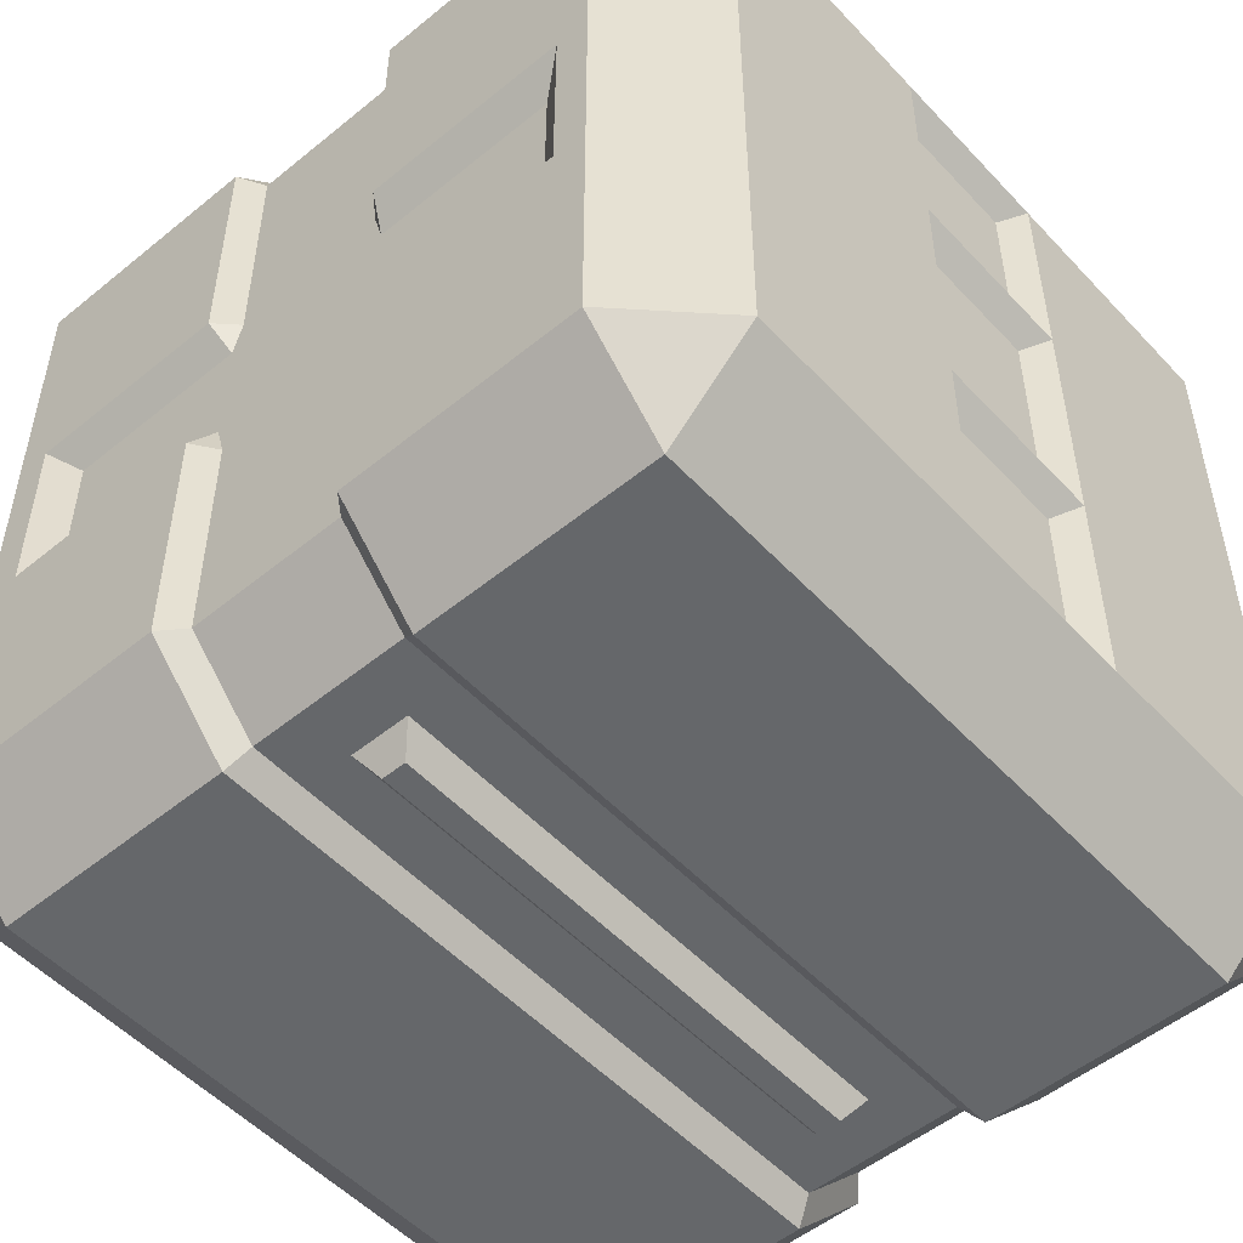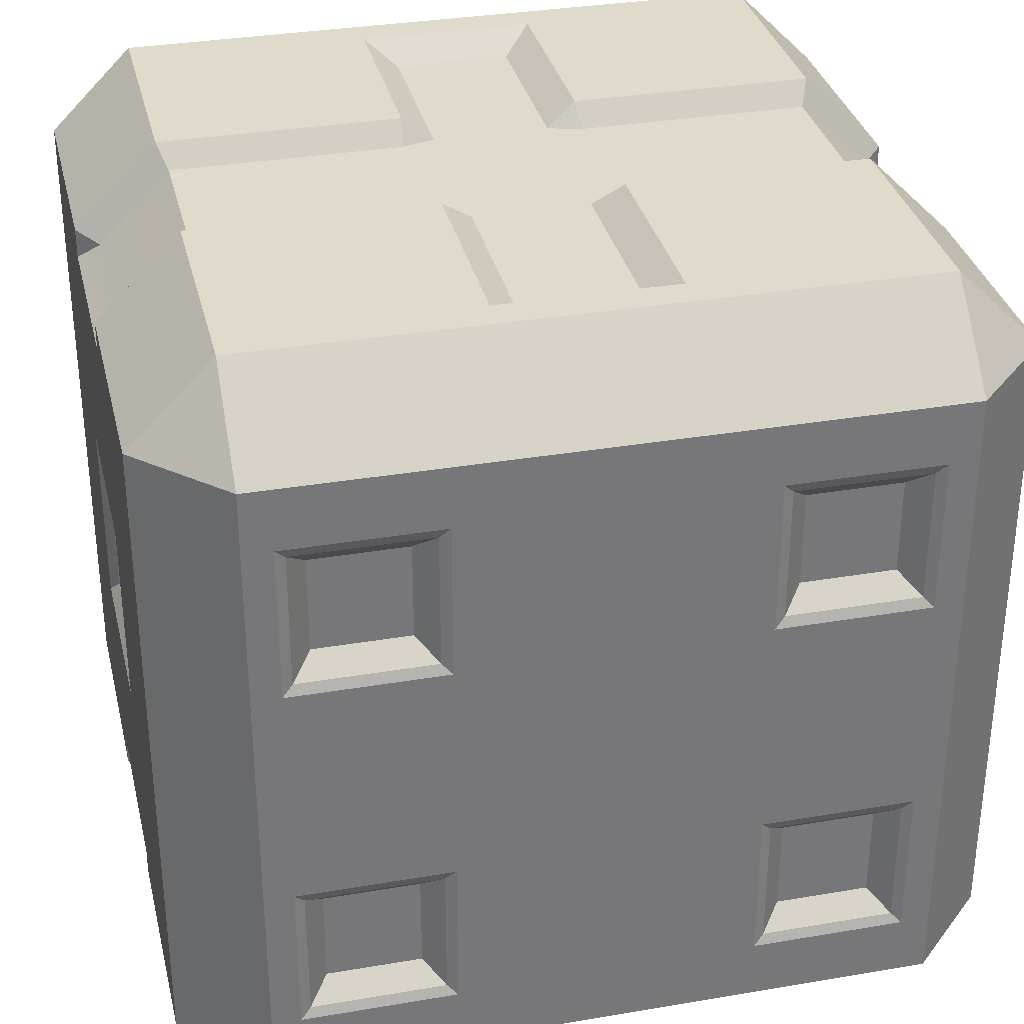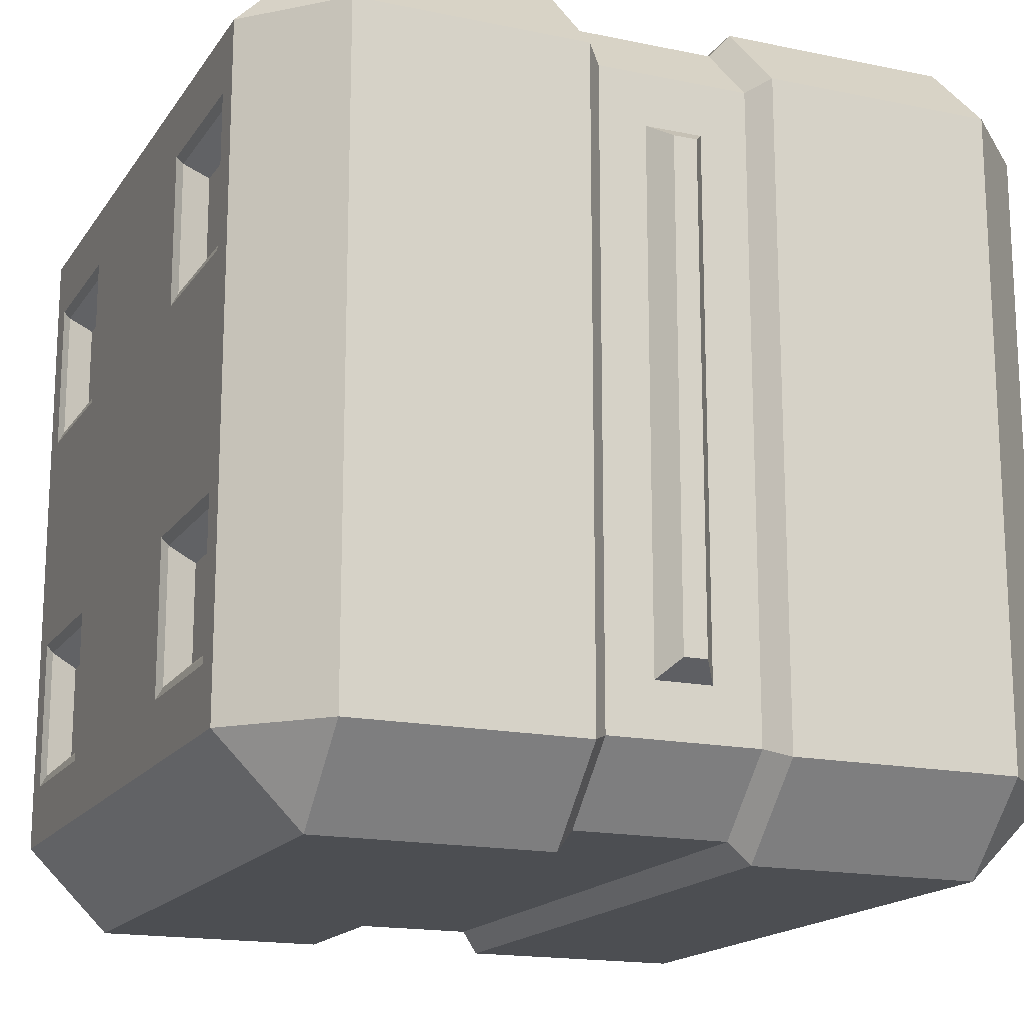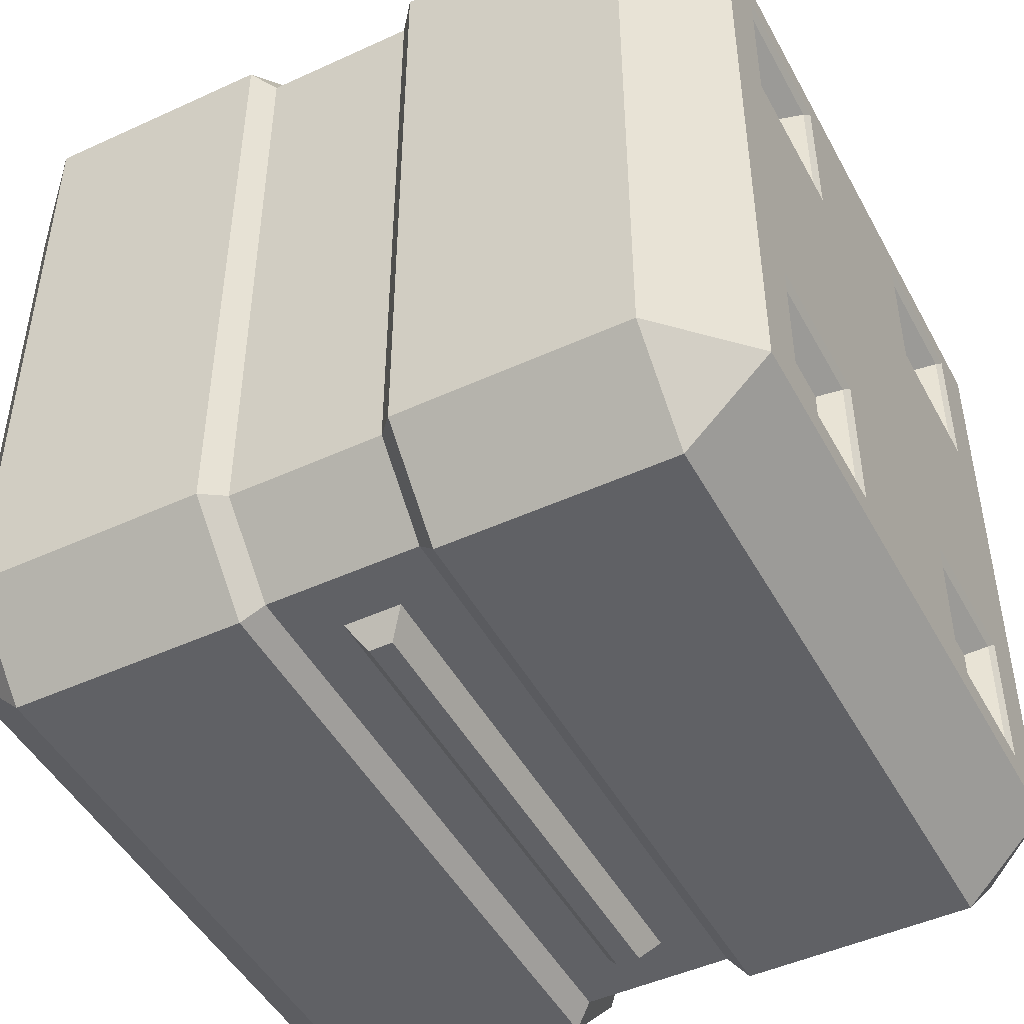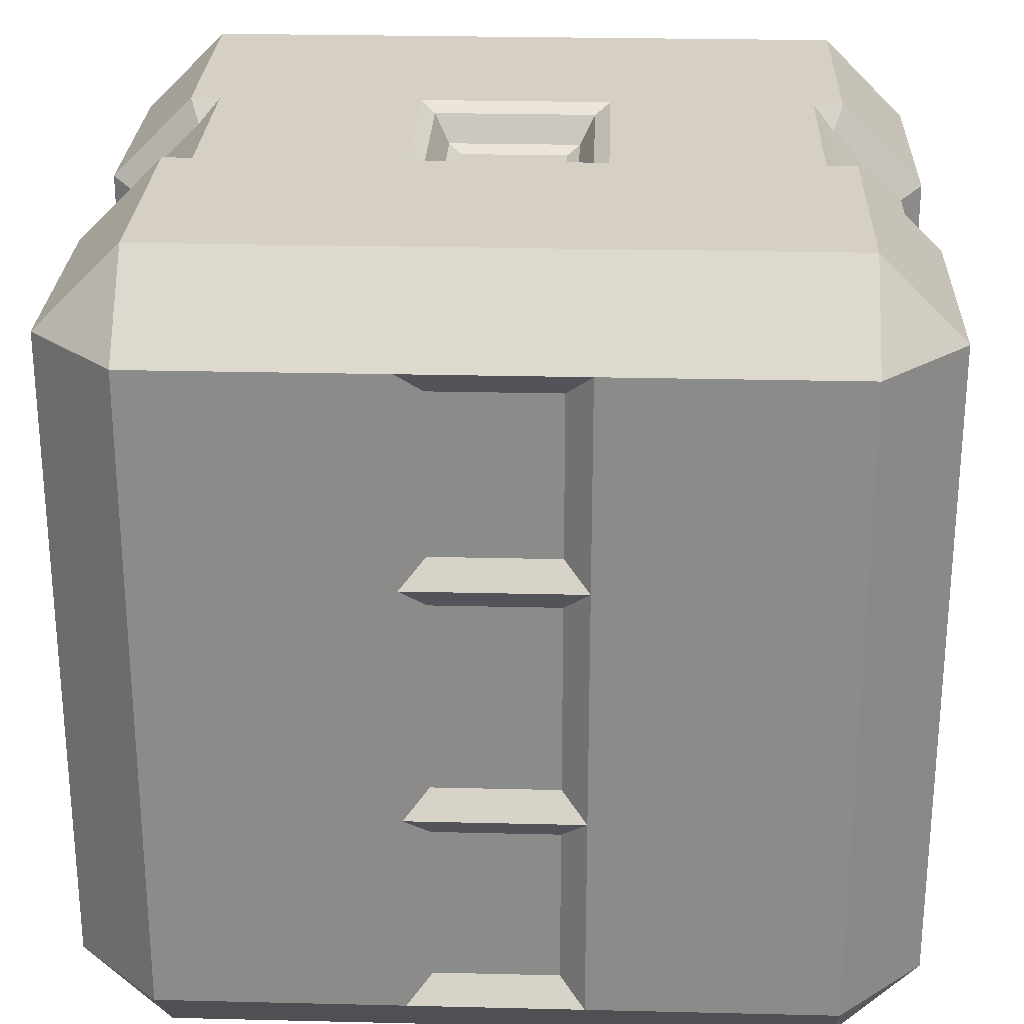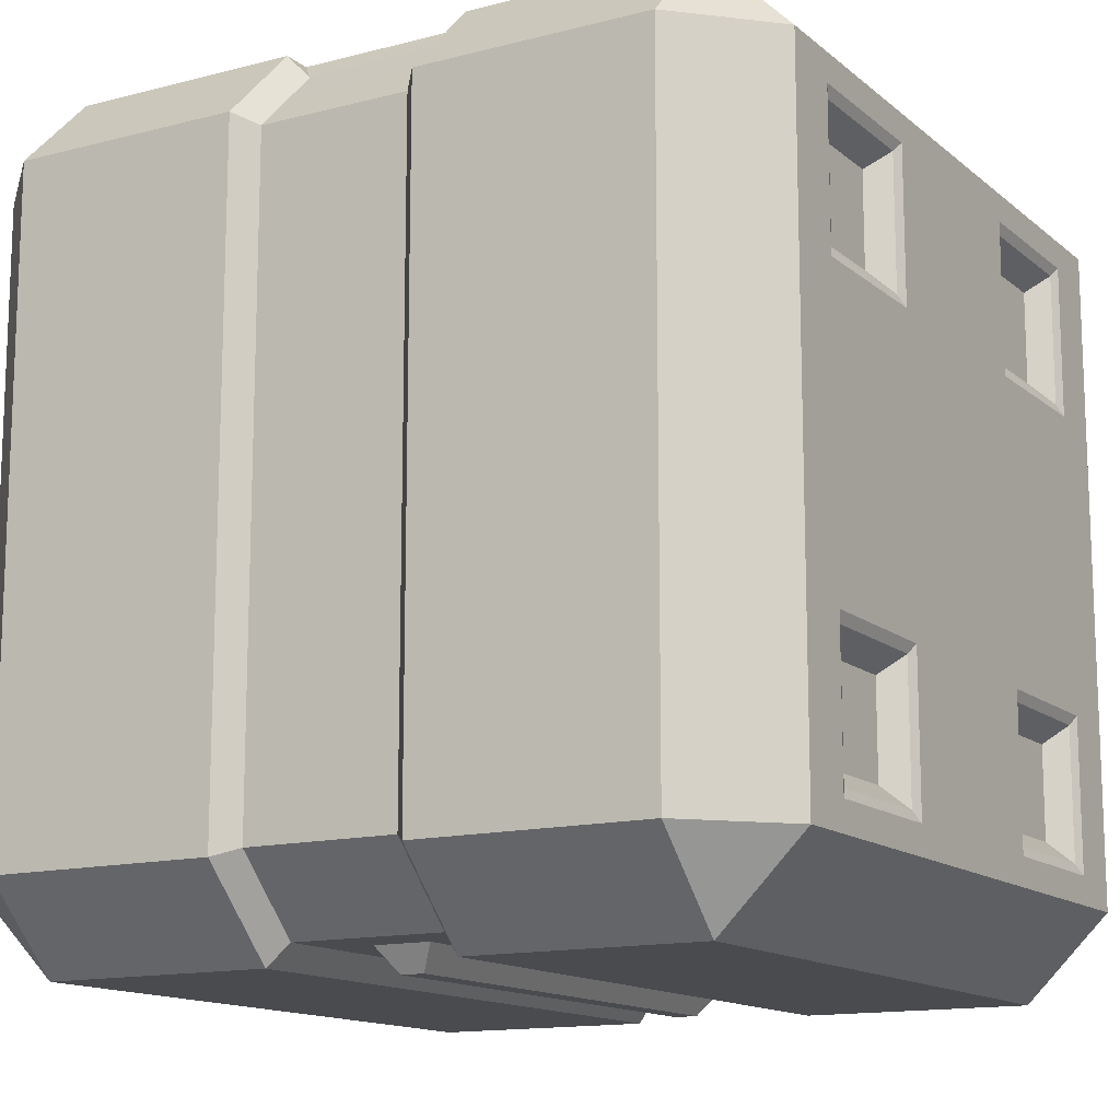
<metadata>
{"format":"obj","ext":"obj","renderer":"f3d","projection":"perspective","resolution":1024,"background":"white","views":[{"elev":-52.0,"azim":-138.6,"up":"+Z"},{"elev":33.1,"azim":76.8,"up":"+Y"},{"elev":-16.8,"azim":157.1,"up":"+Y"},{"elev":-47.4,"azim":27.4,"up":"+Z"},{"elev":26.0,"azim":-87.8,"up":"+Z"},{"elev":-13.7,"azim":30.2,"up":"+Z"}]}
</metadata>
<code>
g default
v -50 -39.8 39.8
v -39.8 -50 39.8
v -39.8 -39.8 50
v 39.8 -50 39.8
v 50 -39.8 39.8
v 39.8 -39.8 50
v -39.8 50 39.8
v -50 39.8 39.8
v -39.8 39.8 50
v 50 39.8 39.8
v 39.8 50 39.8
v 39.8 39.8 50
v -39.8 39.8 -50
v -50 39.8 -39.8
v -39.8 50 -39.8
v 50 39.8 -39.8
v 39.8 39.8 -50
v 39.8 50 -39.8
v -39.8 -50 -39.8
v -50 -39.8 -39.8
v -39.8 -39.8 -50
v 50 -39.8 -39.8
v 39.8 -50 -39.8
v 39.8 -39.8 -50
v -11.56 -50 -39.8
v -11.56 -39.8 -50
v -11.56 39.8 -50
v -11.56 50 -39.8
v -11.56 50 39.8
v -11.56 39.8 50
v -11.56 -39.8 50
v -11.56 -50 39.8
v 11.56 -50 -39.8
v 11.56 -39.8 -50
v 11.56 39.8 -50
v 11.56 50 -39.8
v 11.56 50 39.8
v 11.56 39.8 50
v 11.56 -39.8 50
v 11.56 -50 39.8
v 39.8 -10.35 50
v 50 -10.35 39.8
v 50 -10.35 -39.8
v 39.8 -10.35 -50
v 11.56 -10.35 -50
v -11.56 -10.35 -50
v -39.8 -10.35 -50
v -50 -10.35 -39.8
v -50 -10.35 39.8
v -39.8 -10.35 50
v 39.8 10.35 50
v 50 10.35 39.8
v 50 10.35 -39.8
v 39.8 10.35 -50
v 11.56 10.35 -50
v -11.56 10.35 -50
v -39.8 10.35 -50
v -50 10.35 -39.8
v -50 10.35 39.8
v -39.8 10.35 50
v -11.56 -11.56 50
v -9.755 -9.755 48.94
v 11.56 -11.56 50
v 9.755 -9.755 48.94
v -11.56 11.56 50
v -9.755 9.755 48.94
v 11.56 11.56 50
v 9.755 9.755 48.94
v -6.475 -6.475 44.85
v -7.953 -7.953 45.71
v 6.475 -6.475 44.85
v 7.953 -7.953 45.71
v 6.475 6.475 44.85
v 7.953 7.953 45.71
v -6.475 6.475 44.85
v -7.953 7.953 45.71
v 39.8 -50 -14.53
v 50 -39.8 -14.53
v 50 -10.35 -14.53
v 50 10.35 -14.53
v 50 39.8 -14.53
v 39.8 50 -14.53
v 11.56 50 -14.53
v -11.56 50 -14.53
v -39.8 50 -14.53
v -50 39.8 -14.53
v -50 10.35 -14.53
v -50 -10.35 -14.53
v -50 -39.8 -14.53
v -39.8 -50 -14.53
v -11.56 -50 -14.53
v 11.56 -50 -14.53
v 39.8 -50 14.53
v 50 -39.8 14.53
v 50 -10.35 14.53
v 50 10.35 14.53
v 50 39.8 14.53
v 39.8 50 14.53
v 11.56 50 14.53
v -11.56 50 14.53
v -39.8 50 14.53
v -50 39.8 14.53
v -50 10.35 14.53
v -50 -10.35 14.53
v -50 -39.8 14.53
v -39.8 -50 14.53
v -11.56 -50 14.53
v 11.56 -50 14.53
v 46.97 17.37 32.77
v 46.97 17.37 21.55
v 46.97 28.77 21.55
v 46.97 28.77 32.77
v 46.97 -28.77 21.55
v 46.97 -17.37 21.55
v 46.97 -17.37 32.77
v 46.97 -28.77 32.77
v 46.97 -28.77 -32.77
v 46.97 -17.37 -32.77
v 46.97 -17.37 -21.55
v 46.97 -28.77 -21.55
v 46.97 17.37 -21.55
v 46.97 28.77 -21.55
v 46.97 17.37 -32.77
v 46.97 28.77 -32.77
v 50 13.77 36.38
v 49.47 15 35.15
v 50 13.77 17.95
v 49.47 15 19.18
v 50 32.38 17.95
v 49.47 31.15 19.18
v 50 32.38 36.38
v 49.47 31.15 35.15
v 50 -32.38 17.95
v 49.47 -31.15 19.18
v 50 -13.77 17.95
v 49.47 -15 19.18
v 50 -13.77 36.38
v 49.47 -15 35.15
v 50 -32.38 36.38
v 49.47 -31.15 35.15
v 50 -32.38 -36.38
v 49.47 -31.15 -35.15
v 50 -13.77 -36.38
v 49.47 -15 -35.15
v 50 -13.77 -17.95
v 49.47 -15 -19.18
v 50 -32.38 -17.95
v 49.47 -31.15 -19.18
v 50 13.77 -17.95
v 49.47 15 -19.18
v 50 32.38 -17.95
v 49.47 31.15 -19.18
v 50 13.77 -36.38
v 49.47 15 -35.15
v 50 32.38 -36.38
v 49.47 31.15 -35.15
v -48.75 8.87 16.01
v -47.49 7.392 17.48
v -48.75 8.87 38.32
v -47.49 7.392 36.85
v -48.75 -8.87 16.01
v -47.49 -7.392 17.48
v -48.75 -8.87 38.32
v -47.49 -7.392 36.85
v -48.75 8.87 -16.01
v -47.49 7.392 -17.48
v -48.75 -8.87 -16.01
v -47.49 -7.392 -17.48
v -48.75 8.87 -38.32
v -47.49 7.392 -36.85
v -48.75 -8.87 -38.32
v -47.49 -7.392 -36.85
v -48.75 8.87 13.05
v -47.49 7.392 11.57
v -48.75 -8.87 13.05
v -47.49 -7.392 11.57
v -48.75 8.87 -13.05
v -47.49 7.392 -11.57
v -48.75 -8.87 -13.05
v -47.49 -7.392 -11.57
v -9.288 -47.34 -38.7
v -9.288 -38.67 -47.37
v 9.288 -38.67 -47.37
v 9.288 -47.34 -38.7
v -9.288 -38.67 47.37
v -9.288 -47.34 38.7
v 9.288 -47.34 38.7
v 9.288 -38.67 47.37
v -9.288 -47.34 14.53
v 9.288 -47.34 14.53
v -9.288 -47.34 -14.53
v 9.288 -47.34 -14.53
v -9.288 38.67 -47.37
v -9.288 47.34 -38.7
v 9.288 47.34 -38.7
v 9.288 38.67 -47.37
v 9.288 47.34 14.53
v 9.288 47.34 38.7
v -9.288 47.34 14.53
v -9.288 47.34 38.7
v -9.288 38.67 47.37
v 9.288 38.67 47.37
v 9.288 47.34 -14.53
v -9.288 47.34 -14.53
v -11.56 -36.24 50
v 11.56 -36.24 50
v 11.56 36.24 50
v -11.56 36.24 50
v -9.288 -10.35 -47.37
v 9.288 -10.35 -47.37
v -9.288 10.35 -47.37
v 9.288 10.35 -47.37
v 3.479 -32.2 -47.37
v -3.479 -32.2 -47.37
v -3.479 -8.617 -47.37
v 3.479 -8.617 -47.37
v -3.479 8.617 -47.37
v 3.479 8.617 -47.37
v -3.479 32.2 -47.37
v 3.479 32.2 -47.37
v 1.429 -30.15 -50.33
v -1.429 -30.15 -50.33
v -1.429 -8.617 -50.33
v 1.429 -8.617 -50.33
v -1.429 8.617 -50.33
v 1.429 8.617 -50.33
v -1.429 30.15 -50.33
v 1.429 30.15 -50.33
v 35.88 50 10.61
v 11.56 50 10.61
v 35.88 50 -10.61
v 11.56 50 -10.61
v -11.56 50 10.61
v -35.88 50 10.61
v -11.56 50 -10.61
v -35.88 50 -10.61
v 32.3 47.34 6.965
v 10.41 47.34 6.965
v 32.3 47.34 -6.965
v 10.41 47.34 -6.965
v -10.41 47.34 6.965
v -32.3 47.34 6.965
v -10.41 47.34 -6.965
v -32.3 47.34 -6.965
v 9.288 47.34 -11.03
v -9.288 47.34 -11.03
v 9.288 47.34 11.03
v -9.288 47.34 11.03
g pCube7
f 40 108 93 4
f 8 102 103 59
f 109 110 111 112
f 11 98 99 37
f 17 54 55 35
f 2 1 105 106
f 39 40 4 6
f 59 60 9 8
f 5 4 93 94
f 51 52 10 12
f 8 7 101 102
f 37 38 12 11
f 11 10 97 98
f 14 13 57 58
f 35 36 18 17
f 17 16 53 54
f 33 34 24 23
f 1 2 3
f 4 5 6
f 7 8 9
f 10 11 12
f 13 14 15
f 16 17 18
f 19 20 21
f 22 23 24
f 19 21 26 25
f 27 56 57 13
f 13 15 28 27
f 29 100 101 7
f 7 9 30 29
f 3 2 32 31
f 106 107 32 2
f 181 182 183 184
f 193 194 195 196
f 198 197 199 200
f 200 201 202 198
f 185 186 187 188
f 186 189 190 187
f 6 5 42 41
f 113 114 115 116
f 44 43 22 24
f 45 44 24 34
f 47 46 26 21
f 48 47 21 20
f 49 104 105 1
f 1 3 50 49
f 41 42 52 51
f 42 95 96 52
f 54 53 43 44
f 55 54 44 45
f 57 56 46 47
f 58 57 47 48
f 160 158 162 164
f 49 50 60 59
f 61 62 66 65
f 62 61 63 64
f 64 63 67 68
f 65 66 68 67
f 67 51 12 207
f 9 208 30
f 3 205 61 50
f 6 206 39
f 50 61 65 60
f 63 41 51 67
f 69 70 72 71
f 70 69 75 76
f 71 72 74 73
f 73 74 76 75
f 69 71 73 75
f 62 64 72 70
f 64 68 74 72
f 68 66 76 74
f 66 62 70 76
f 78 77 23 22
f 117 118 119 120
f 80 79 43 53
f 122 121 123 124
f 82 81 16 18
f 83 82 18 36
f 204 203 195 194
f 85 84 28 15
f 86 85 15 14
f 87 86 14 58
f 168 166 170 172
f 89 88 48 20
f 90 89 20 19
f 19 25 91 90
f 192 191 181 184
f 77 92 33 23
f 94 93 77 78
f 78 79 95 94
f 96 95 79 80
f 97 96 80 81
f 98 97 81 82
f 238 237 239 240
f 199 197 247 248
f 242 241 243 244
f 102 101 85 86
f 103 102 86 87
f 176 174 178 180
f 105 104 88 89
f 106 105 89 90
f 90 91 107 106
f 190 189 191 192
f 93 108 92 77
f 125 126 132 131
f 126 125 127 128
f 128 127 129 130
f 130 129 131 132
f 133 134 140 139
f 134 133 135 136
f 136 135 137 138
f 138 137 139 140
f 141 142 148 147
f 142 141 143 144
f 144 143 145 146
f 146 145 147 148
f 149 150 152 151
f 150 149 153 154
f 151 152 156 155
f 154 153 155 156
f 52 96 127 125
f 96 97 129 127
f 97 10 131 129
f 10 52 125 131
f 94 95 135 133
f 95 42 137 135
f 42 5 139 137
f 5 94 133 139
f 22 43 143 141
f 43 79 145 143
f 79 78 147 145
f 78 22 141 147
f 81 80 149 151
f 80 53 153 149
f 53 16 155 153
f 16 81 151 155
f 126 128 110 109
f 128 130 111 110
f 132 126 109 112
f 134 136 114 113
f 136 138 115 114
f 138 140 116 115
f 140 134 113 116
f 142 144 118 117
f 144 146 119 118
f 146 148 120 119
f 148 142 117 120
f 152 150 121 122
f 150 154 123 121
f 154 156 124 123
f 156 152 122 124
f 59 103 157 159
f 159 157 158 160
f 103 104 161 157
f 157 161 162 158
f 104 49 163 161
f 161 163 164 162
f 49 59 159 163
f 163 159 160 164
f 88 87 165 167
f 167 165 166 168
f 87 58 169 165
f 165 169 170 166
f 58 48 171 169
f 169 171 172 170
f 48 88 167 171
f 171 167 168 172
f 104 103 173 175
f 175 173 174 176
f 103 87 177 173
f 173 177 178 174
f 87 88 179 177
f 177 179 180 178
f 88 104 175 179
f 179 175 176 180
f 25 26 182 181
f 34 33 184 183
f 31 32 186 185
f 40 39 188 187
f 32 107 189 186
f 108 40 187 190
f 91 25 181 191
f 33 92 192 184
f 107 91 191 189
f 92 108 190 192
f 27 28 194 193
f 36 35 196 195
f 37 99 197 198
f 100 29 200 199
f 29 30 201 200
f 38 37 198 202
f 83 36 195 203
f 28 84 204 194
f 185 188 206 205
f 202 201 208 207
f 63 61 205 206
f 31 205 3
f 6 41 63 206
f 205 31 185
f 206 188 39
f 207 12 38
f 60 65 208 9
f 208 201 30
f 207 38 202
f 65 67 207 208
f 221 222 223 224
f 224 223 225 226
f 226 225 227 228
f 55 45 210 212
f 45 34 183 210
f 26 46 209 182
f 46 56 211 209
f 56 27 193 211
f 35 55 212 196
f 183 182 214 213
f 182 209 215 214
f 210 183 213 216
f 209 211 217 215
f 212 210 216 218
f 211 193 219 217
f 193 196 220 219
f 196 212 218 220
f 213 214 222 221
f 214 215 223 222
f 216 213 221 224
f 215 217 225 223
f 218 216 224 226
f 217 219 227 225
f 219 220 228 227
f 220 218 226 228
f 99 98 229 230
f 98 82 231 229
f 82 83 232 231
f 101 100 233 234
f 84 85 236 235
f 85 101 234 236
f 230 229 237 238
f 229 231 239 237
f 231 232 240 239
f 234 233 241 242
f 235 236 244 243
f 236 234 242 244
f 246 245 203 204
f 248 247 245 246
f 238 240 245 247
f 243 241 248 246
f 241 233 248
f 230 238 247
f 99 230 247 197
f 233 100 199 248
f 235 243 246
f 240 232 245
f 203 245 232 83
f 246 204 84 235
f 111 130 132 112

</code>
